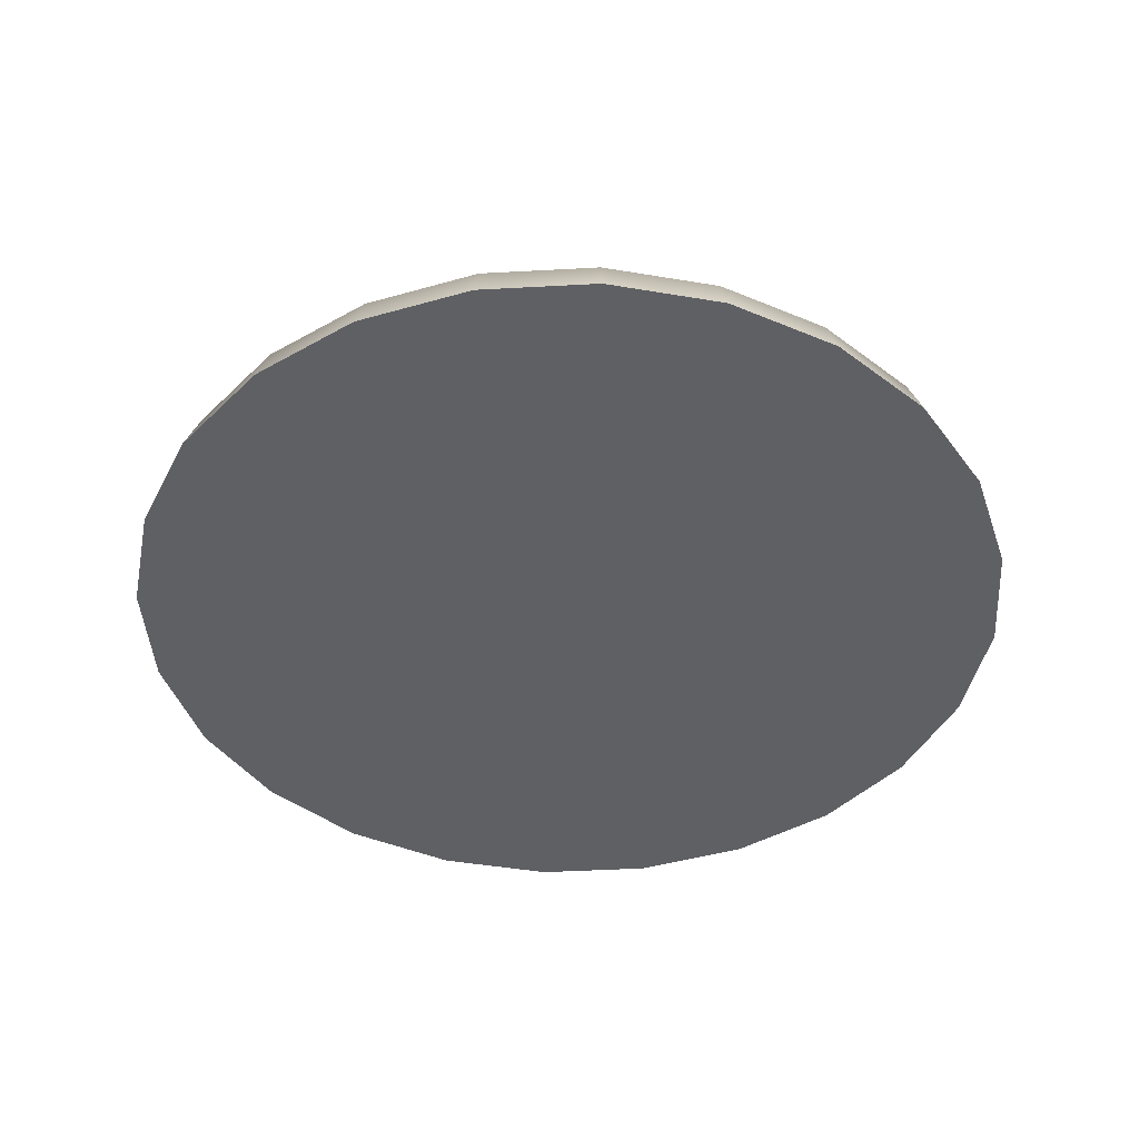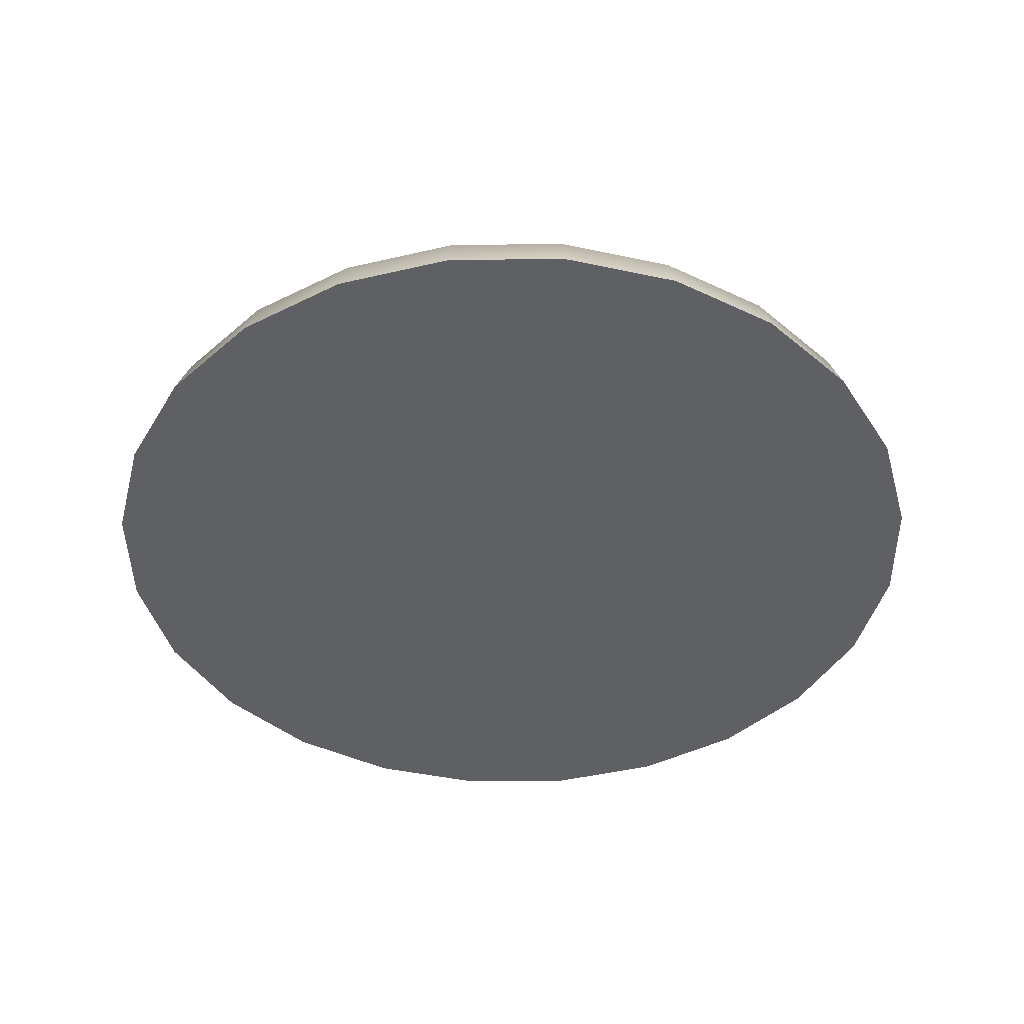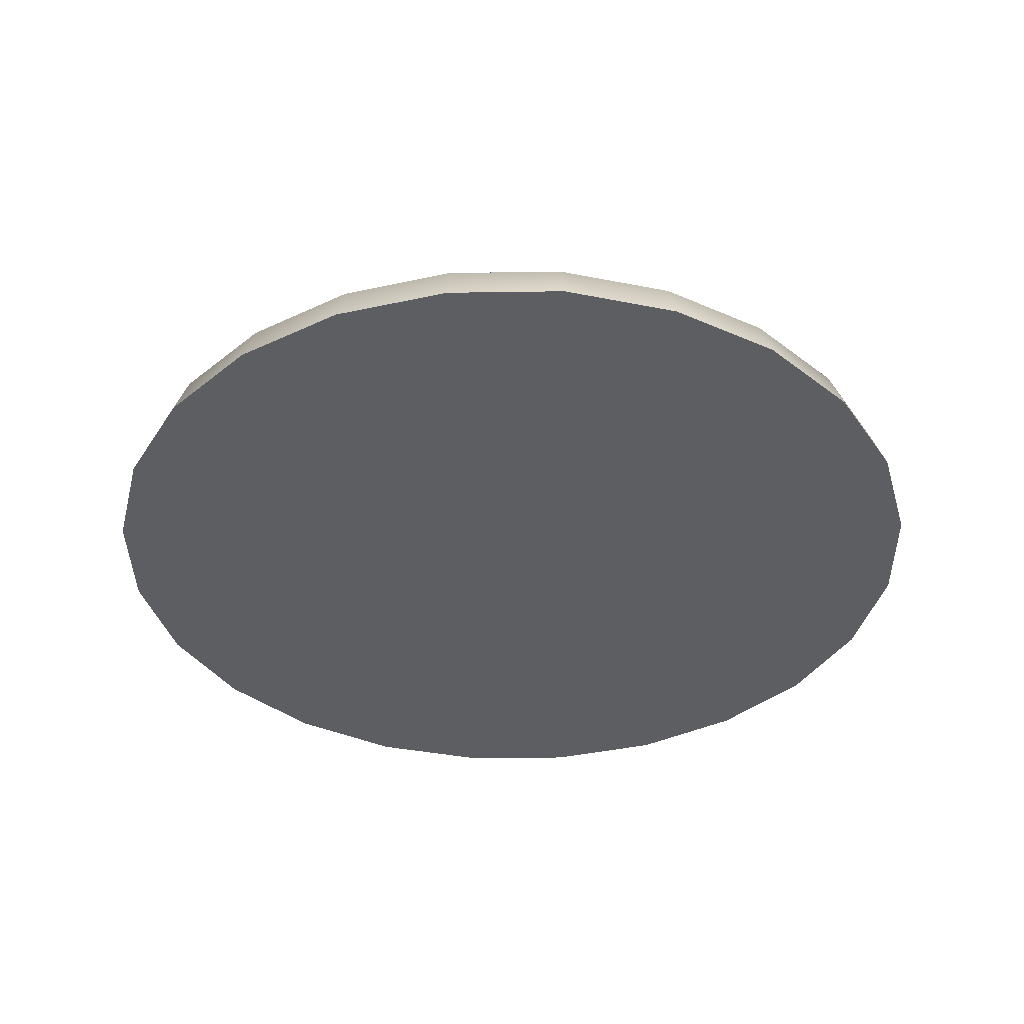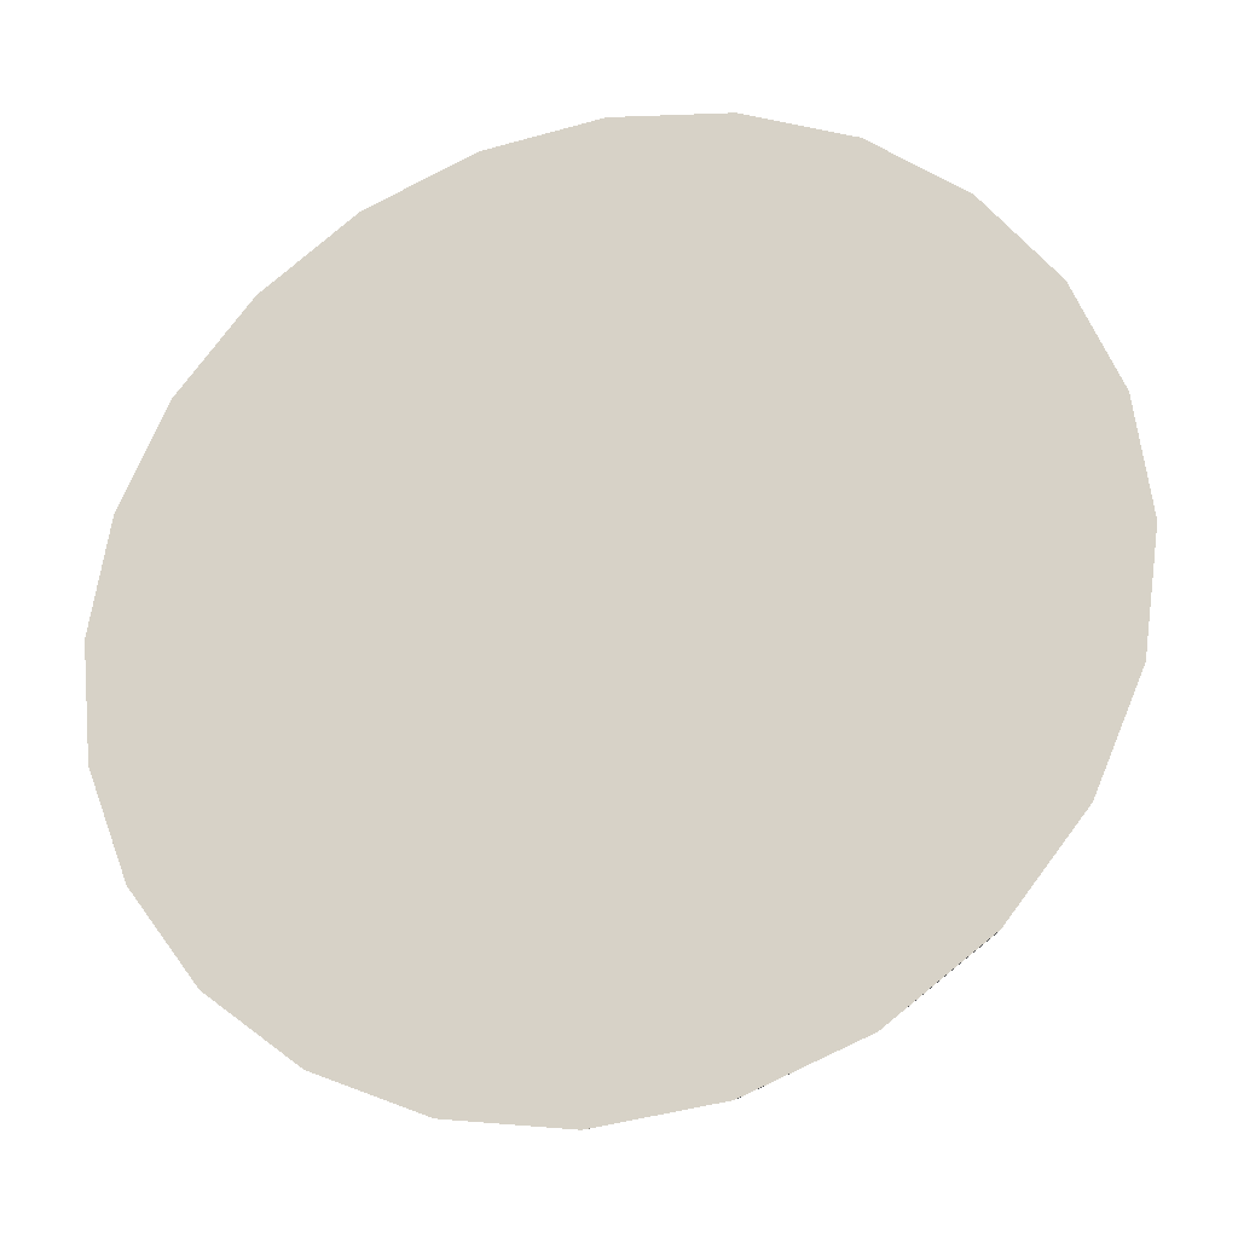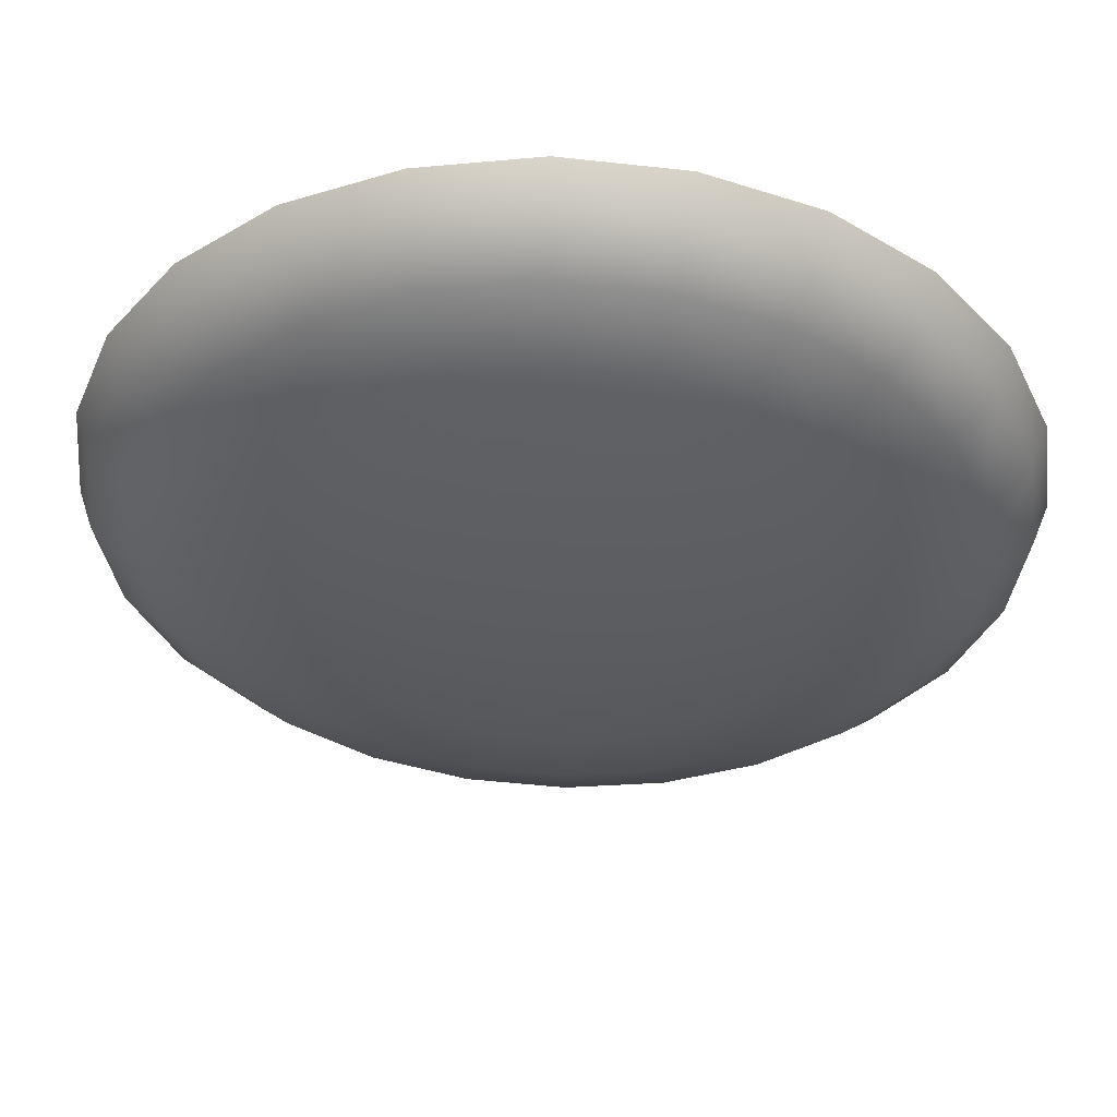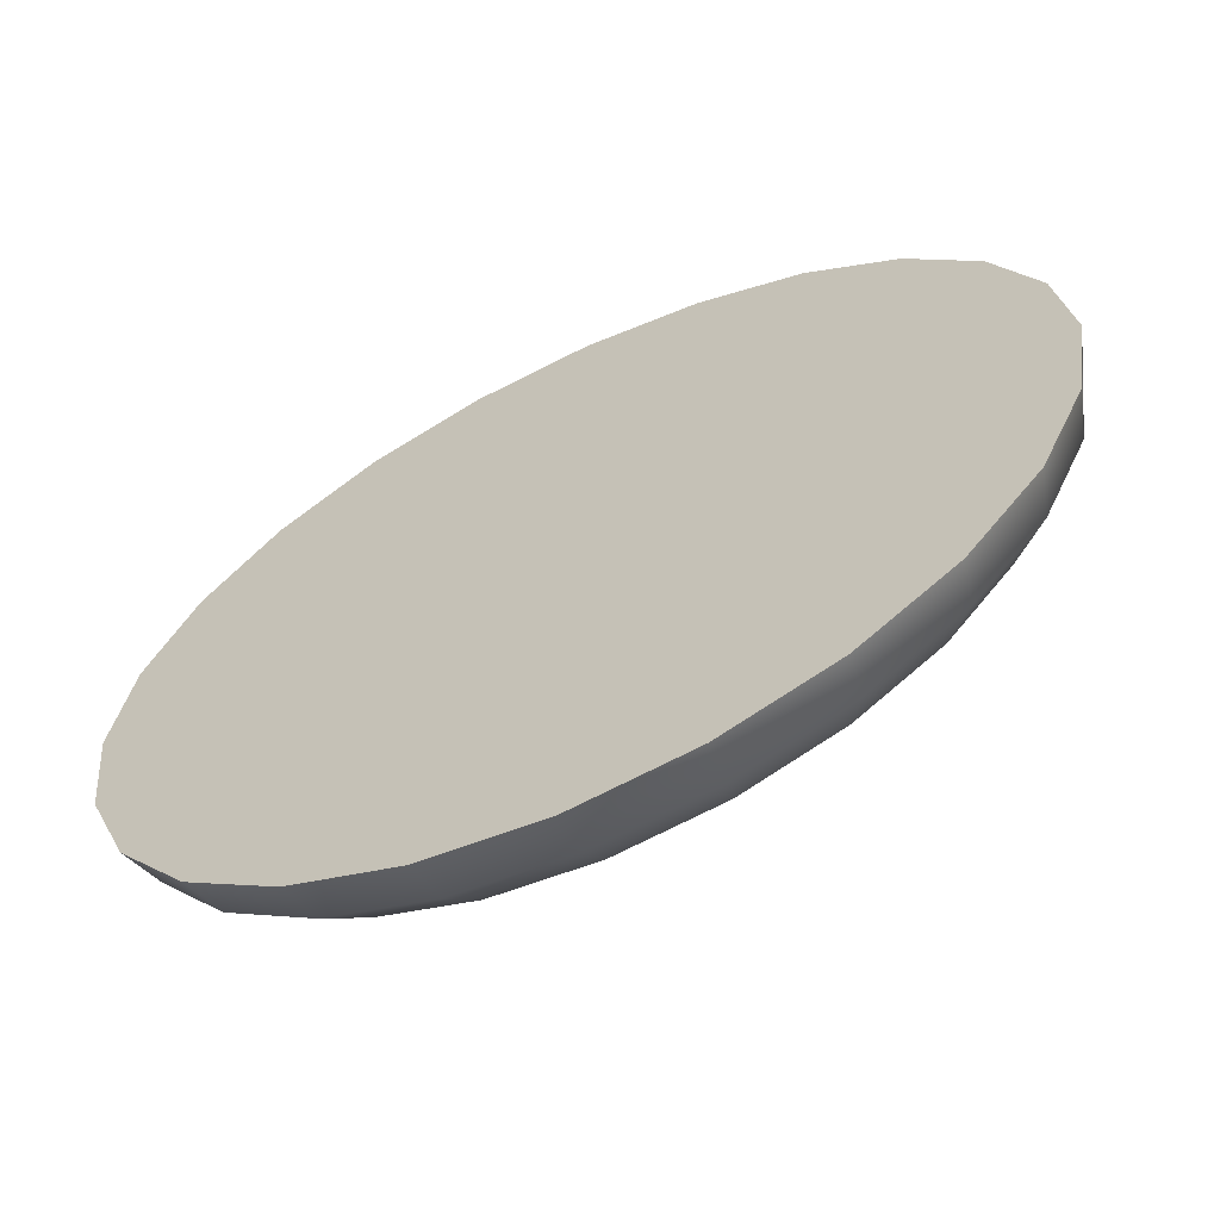
<metadata>
{"format":"obj","ext":"obj","renderer":"f3d","projection":"perspective","resolution":1024,"background":"white","views":[{"elev":-43.6,"azim":-92.7,"up":"+Z"},{"elev":-43.2,"azim":-95.7,"up":"+Z"},{"elev":-37.9,"azim":-155.6,"up":"+Z"},{"elev":-25.5,"azim":-163.8,"up":"+Y"},{"elev":54.2,"azim":1.9,"up":"+Y"},{"elev":-64.3,"azim":-154.5,"up":"+Y"}]}
</metadata>
<code>
v 2.134 165.9 5.927
v 2.134 165.9 5.927
v 2.152 166.1 5.927
v 2.152 166.1 5.927
v 2.156 165.9 5.987
v 2.159 165.7 5.927
v 2.159 165.7 5.927
v 2.174 166.1 5.987
v 2.18 165.7 5.987
v 2.214 166.2 5.927
v 2.214 166.2 5.927
v 2.22 165.9 6.04
v 2.226 165.6 5.927
v 2.226 165.6 5.927
v 2.233 166.2 5.987
v 2.236 166.1 6.04
v 2.242 165.8 6.04
v 2.245 165.6 5.987
v 2.29 166.2 6.04
v 2.301 165.6 6.04
v 2.314 166.4 5.927
v 2.314 166.4 5.927
v 2.323 165.9 6.081
v 2.33 166.4 5.987
v 2.332 165.5 5.927
v 2.332 165.5 5.927
v 2.336 166 6.081
v 2.341 165.8 6.081
v 2.347 165.5 5.987
v 2.376 166.3 6.04
v 2.38 166.1 6.081
v 2.389 165.7 6.081
v 2.392 165.5 6.04
v 2.446 166.5 5.927
v 2.446 166.5 5.927
v 2.45 166.2 6.081
v 2.457 165.9 6.108
v 2.457 166.5 5.987
v 2.463 165.6 6.081
v 2.466 166 6.108
v 2.468 165.4 5.927
v 2.468 165.4 5.927
v 2.469 165.8 6.108
v 2.478 165.4 5.987
v 2.491 166.4 6.04
v 2.497 166.1 6.108
v 2.503 165.8 6.108
v 2.51 165.4 6.04
v 2.544 166.3 6.081
v 2.547 166.1 6.108
v 2.556 165.7 6.108
v 2.559 165.5 6.081
v 2.6 166.5 5.927
v 2.6 166.5 5.927
v 2.607 166.5 5.987
v 2.613 165.9 6.122
v 2.613 166.2 6.108
v 2.618 166 6.122
v 2.619 165.9 6.122
v 2.624 165.6 6.108
v 2.625 166.5 6.04
v 2.625 165.3 5.927
v 2.625 165.3 5.927
v 2.63 165.3 5.987
v 2.633 166 6.122
v 2.637 165.8 6.122
v 2.646 165.4 6.04
v 2.653 166.4 6.081
v 2.659 166 6.122
v 2.664 165.8 6.122
v 2.67 165.5 6.081
v 2.69 166.2 6.108
v 2.693 166.1 6.122
v 2.699 165.8 6.122
v 2.702 165.6 6.108
v 2.734 166.1 6.122
v 2.74 165.8 6.122
v 2.767 166.6 5.927
v 2.767 166.6 5.927
v 2.768 166.5 5.987
v 2.769 166.5 6.04
v 2.771 166.4 6.081
v 2.774 166.2 6.108
v 2.777 166.1 6.122
v 2.78 165.9 6.126
v 2.783 165.8 6.122
v 2.786 165.6 6.108
v 2.789 165.5 6.081
v 2.791 165.4 6.04
v 2.792 165.3 5.987
v 2.793 165.3 5.927
v 2.793 165.3 5.927
v 2.82 166.1 6.122
v 2.826 165.8 6.122
v 2.858 166.2 6.108
v 2.861 166.1 6.122
v 2.866 165.8 6.122
v 2.87 165.6 6.108
v 2.89 166.4 6.081
v 2.896 166 6.122
v 2.901 165.8 6.122
v 2.907 165.5 6.081
v 2.914 166.5 6.04
v 2.923 166 6.122
v 2.926 165.8 6.122
v 2.93 166.5 5.987
v 2.935 166.5 5.927
v 2.935 166.5 5.927
v 2.935 165.4 6.04
v 2.936 166.2 6.108
v 2.941 166 6.122
v 2.942 165.9 6.122
v 2.947 165.6 6.108
v 2.947 165.9 6.122
v 2.953 165.3 5.987
v 2.959 165.3 5.927
v 2.959 165.3 5.927
v 3.001 166.3 6.081
v 3.004 166.2 6.108
v 3.013 165.7 6.108
v 3.016 165.5 6.081
v 3.05 166.4 6.04
v 3.057 166.1 6.108
v 3.063 165.8 6.108
v 3.069 165.4 6.04
v 3.082 166.5 5.987
v 3.091 166 6.108
v 3.092 166.5 5.927
v 3.092 166.5 5.927
v 3.094 165.8 6.108
v 3.097 166.2 6.081
v 3.103 165.4 5.987
v 3.103 165.9 6.108
v 3.109 165.6 6.081
v 3.114 165.4 5.927
v 3.114 165.4 5.927
v 3.168 166.3 6.04
v 3.171 166.2 6.081
v 3.18 165.7 6.081
v 3.184 165.5 6.04
v 3.213 166.4 5.987
v 3.219 166 6.081
v 3.224 165.8 6.081
v 3.228 166.4 5.927
v 3.228 166.4 5.927
v 3.23 165.5 5.987
v 3.237 165.9 6.081
v 3.246 165.5 5.927
v 3.246 165.5 5.927
v 3.259 166.2 6.04
v 3.27 165.6 6.04
v 3.315 166.2 5.987
v 3.318 166.1 6.04
v 3.324 165.8 6.04
v 3.327 165.6 5.987
v 3.333 166.3 5.927
v 3.333 166.3 5.927
v 3.34 165.9 6.04
v 3.346 165.6 5.927
v 3.346 165.6 5.927
v 3.38 166.1 5.987
v 3.386 165.8 5.987
v 3.401 166.1 5.927
v 3.401 166.1 5.927
v 3.404 165.9 5.987
v 3.408 165.8 5.927
v 3.408 165.8 5.927
v 3.426 165.9 5.927
v 3.426 165.9 5.927
f 1 8 3
f 6 5 1
f 1 5 8
f 2 4 10
f 13 7 2
f 2 10 13
f 3 8 15
f 3 15 11
f 6 9 5
f 5 16 8
f 9 12 5
f 5 12 16
f 14 9 6
f 8 19 15
f 8 16 19
f 9 17 12
f 14 18 9
f 18 17 9
f 91 13 10
f 10 21 34
f 34 53 10
f 10 53 91
f 11 15 24
f 11 24 22
f 12 27 16
f 17 23 12
f 12 23 27
f 41 25 13
f 91 41 13
f 26 18 14
f 15 19 30
f 15 30 24
f 16 31 19
f 16 27 31
f 18 20 17
f 20 28 17
f 17 28 23
f 29 20 18
f 26 29 18
f 19 36 30
f 19 31 36
f 20 32 28
f 29 33 20
f 33 32 20
f 22 24 38
f 22 38 35
f 23 40 27
f 28 37 23
f 23 37 40
f 24 30 45
f 24 45 38
f 42 29 26
f 27 46 31
f 27 40 46
f 32 43 28
f 28 43 37
f 44 33 29
f 42 44 29
f 30 36 49
f 30 49 45
f 31 50 36
f 31 46 50
f 33 39 32
f 39 47 32
f 32 47 43
f 48 39 33
f 44 48 33
f 35 38 55
f 35 55 54
f 36 57 49
f 36 50 57
f 37 58 40
f 43 56 37
f 37 56 58
f 38 45 61
f 38 61 55
f 39 51 47
f 48 52 39
f 52 51 39
f 40 65 46
f 40 58 65
f 91 62 41
f 63 44 42
f 47 59 43
f 43 59 56
f 64 48 44
f 63 64 44
f 45 49 68
f 45 68 61
f 46 69 50
f 46 65 69
f 51 66 47
f 47 66 59
f 67 52 48
f 64 67 48
f 49 57 72
f 49 72 68
f 50 73 57
f 50 69 73
f 52 60 51
f 60 70 51
f 51 70 66
f 71 60 52
f 67 71 52
f 53 78 107
f 148 91 53
f 107 128 53
f 53 128 148
f 54 55 80
f 54 80 79
f 55 61 81
f 55 81 80
f 58 56 85
f 56 59 85
f 57 76 72
f 57 73 76
f 65 58 85
f 59 66 85
f 60 74 70
f 71 75 60
f 75 74 60
f 61 68 82
f 61 82 81
f 92 64 63
f 90 67 64
f 92 90 64
f 69 65 85
f 66 70 85
f 89 71 67
f 90 89 67
f 68 72 83
f 68 83 82
f 73 69 85
f 70 74 85
f 88 75 71
f 89 88 71
f 72 76 84
f 72 84 83
f 76 73 85
f 75 77 74
f 74 77 85
f 87 77 75
f 88 87 75
f 84 76 85
f 77 86 85
f 87 86 77
f 79 80 106
f 79 106 108
f 80 81 103
f 80 103 106
f 81 82 99
f 81 99 103
f 82 83 95
f 82 95 99
f 83 84 93
f 83 93 95
f 93 84 85
f 86 94 85
f 96 93 85
f 94 97 85
f 100 96 85
f 97 101 85
f 104 100 85
f 101 105 85
f 111 104 85
f 105 112 85
f 114 111 85
f 112 114 85
f 98 86 87
f 98 94 86
f 102 87 88
f 102 98 87
f 109 88 89
f 109 102 88
f 115 89 90
f 115 109 89
f 117 90 92
f 117 115 90
f 116 91 148
f 95 93 96
f 113 97 94
f 113 94 98
f 95 96 110
f 99 95 110
f 110 96 100
f 120 101 97
f 120 97 113
f 121 98 102
f 121 113 98
f 103 99 118
f 99 110 118
f 119 100 104
f 110 100 119
f 124 105 101
f 124 101 120
f 125 102 109
f 125 121 102
f 106 103 122
f 103 118 122
f 123 104 111
f 119 104 123
f 130 112 105
f 130 105 124
f 108 106 126
f 106 122 126
f 108 126 129
f 132 109 115
f 132 125 109
f 118 110 119
f 127 111 114
f 123 111 127
f 133 114 112
f 133 112 130
f 134 120 113
f 134 113 121
f 127 114 133
f 136 115 117
f 136 132 115
f 148 135 116
f 118 119 131
f 122 118 131
f 131 119 123
f 139 124 120
f 139 120 134
f 140 121 125
f 140 134 121
f 126 122 137
f 122 131 137
f 138 123 127
f 131 123 138
f 143 130 124
f 143 124 139
f 146 125 132
f 146 140 125
f 129 126 141
f 126 137 141
f 142 127 133
f 138 127 142
f 128 144 156
f 128 156 148
f 129 141 145
f 147 133 130
f 147 130 143
f 137 131 138
f 149 132 136
f 149 146 132
f 142 133 147
f 151 139 134
f 151 134 140
f 137 138 150
f 141 137 150
f 150 138 142
f 154 143 139
f 154 139 151
f 155 140 146
f 155 151 140
f 145 141 152
f 141 150 152
f 153 142 147
f 150 142 153
f 158 147 143
f 158 143 154
f 145 152 157
f 160 146 149
f 160 155 146
f 153 147 158
f 156 163 148
f 166 159 148
f 166 148 163
f 152 150 153
f 162 154 151
f 162 151 155
f 152 153 161
f 157 152 161
f 161 153 158
f 165 158 154
f 165 154 162
f 167 155 160
f 167 162 155
f 157 161 164
f 161 158 165
f 164 161 165
f 169 165 162
f 169 162 167
f 163 168 166
f 164 165 169
g

</code>
